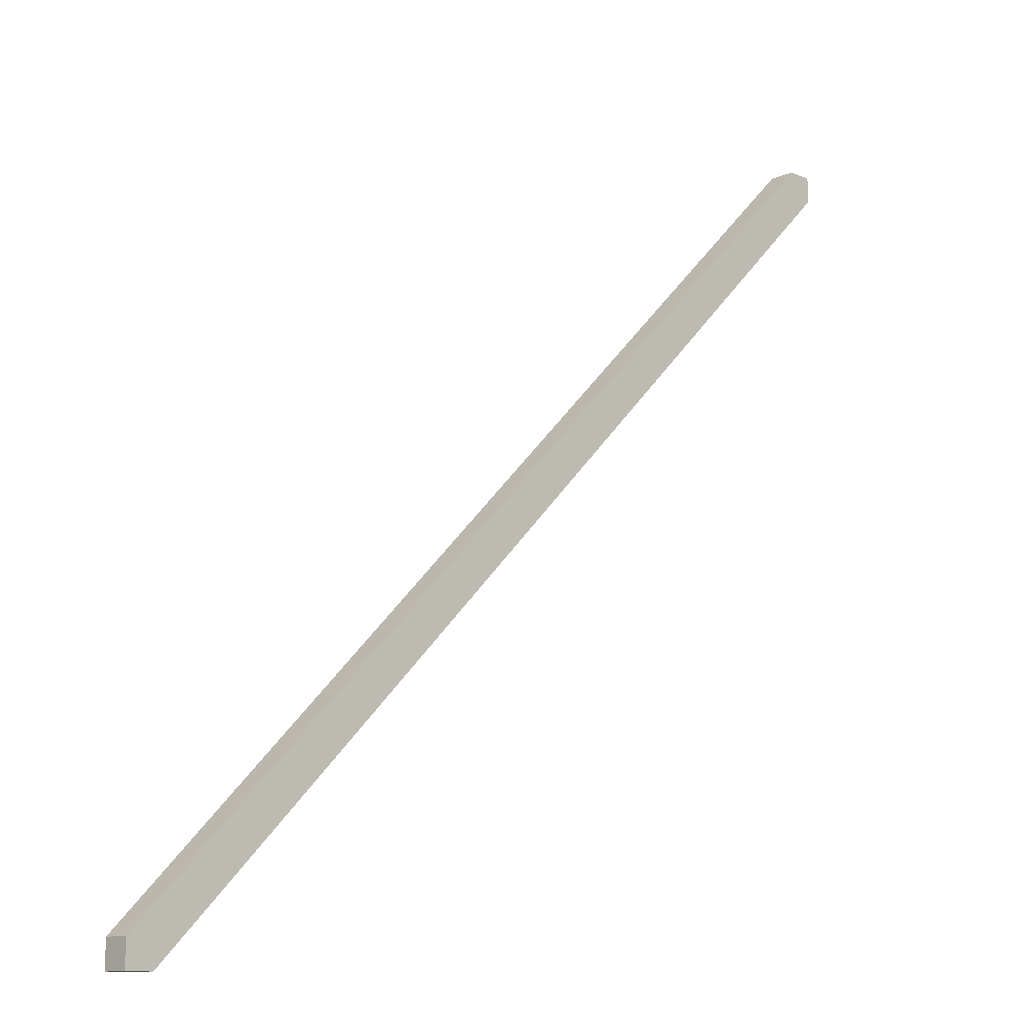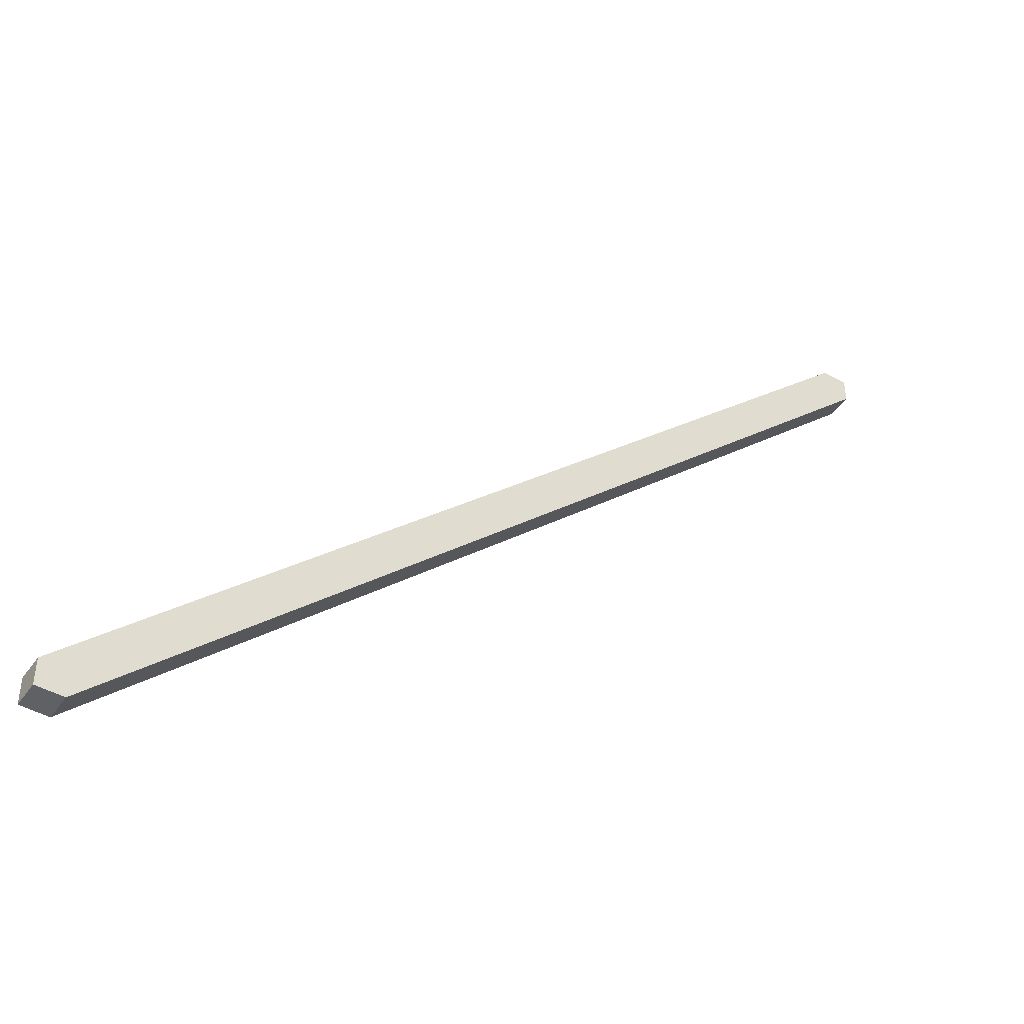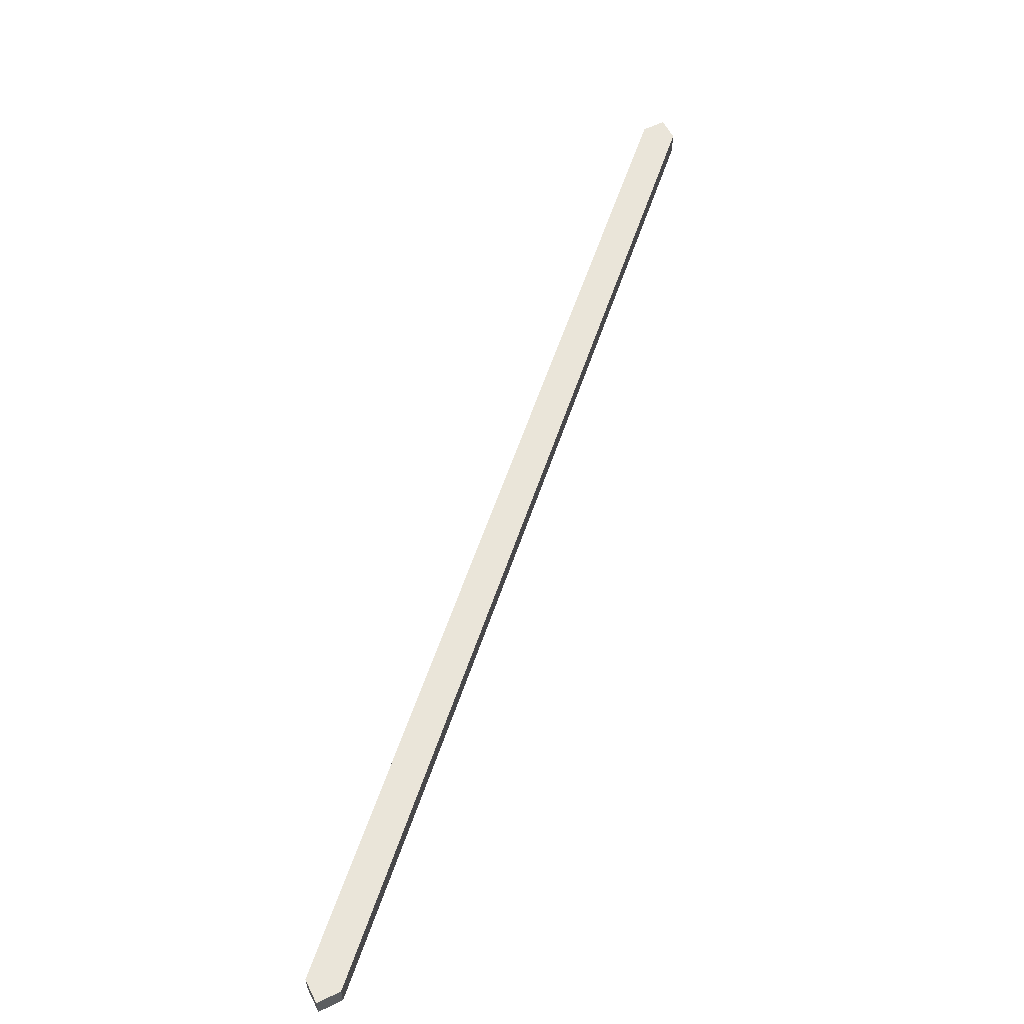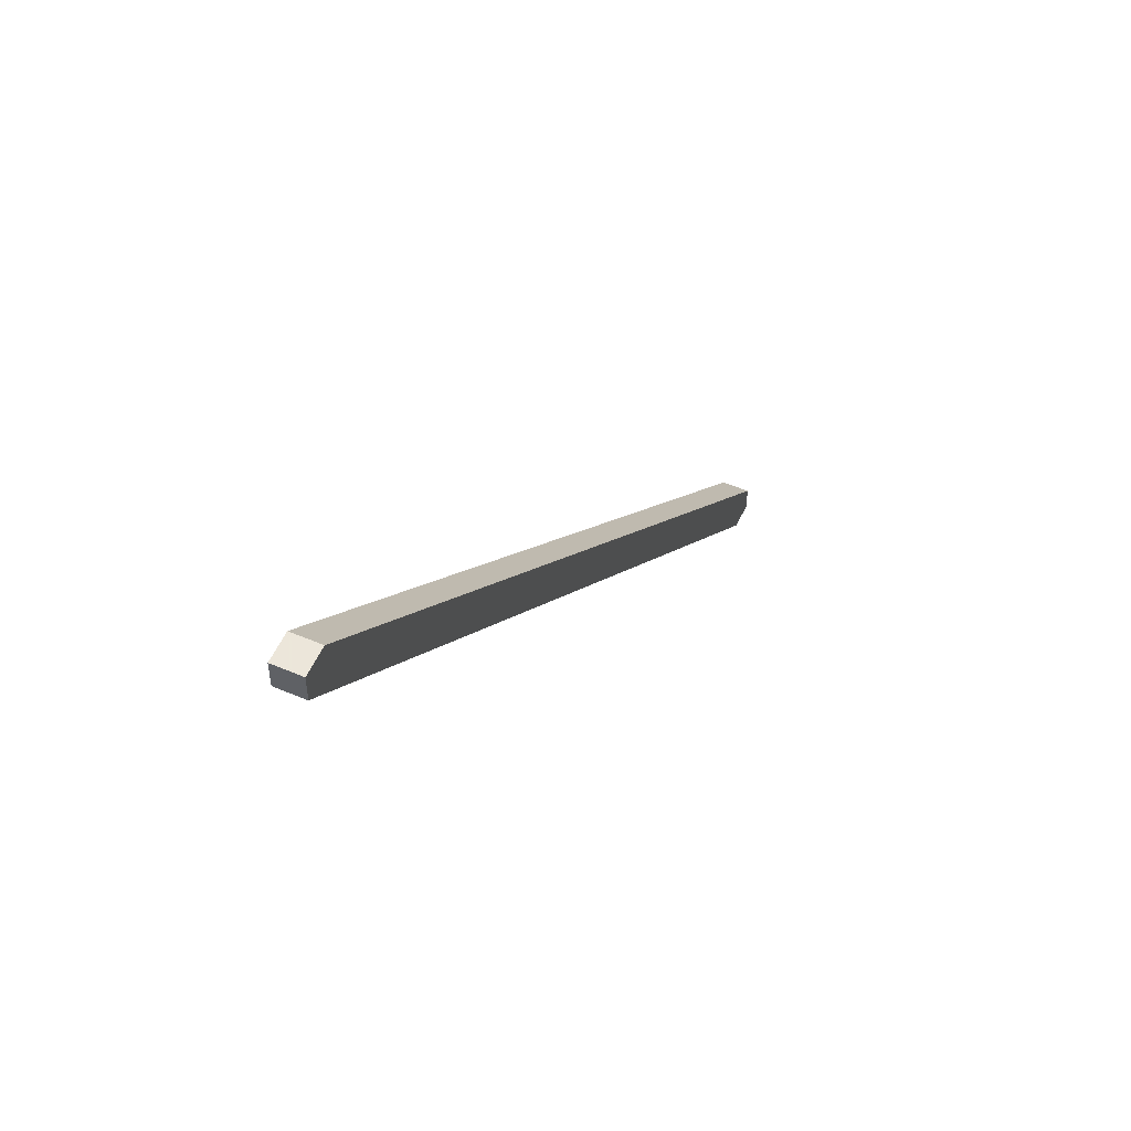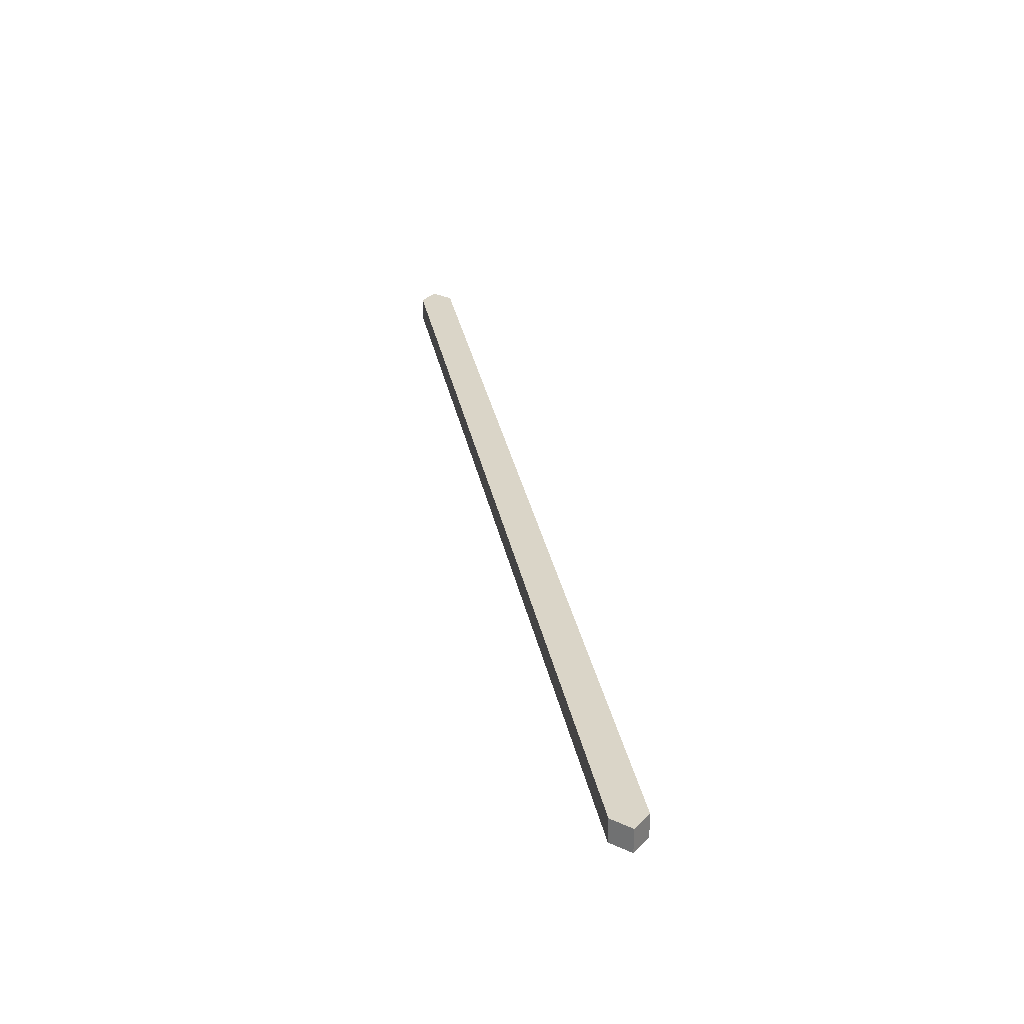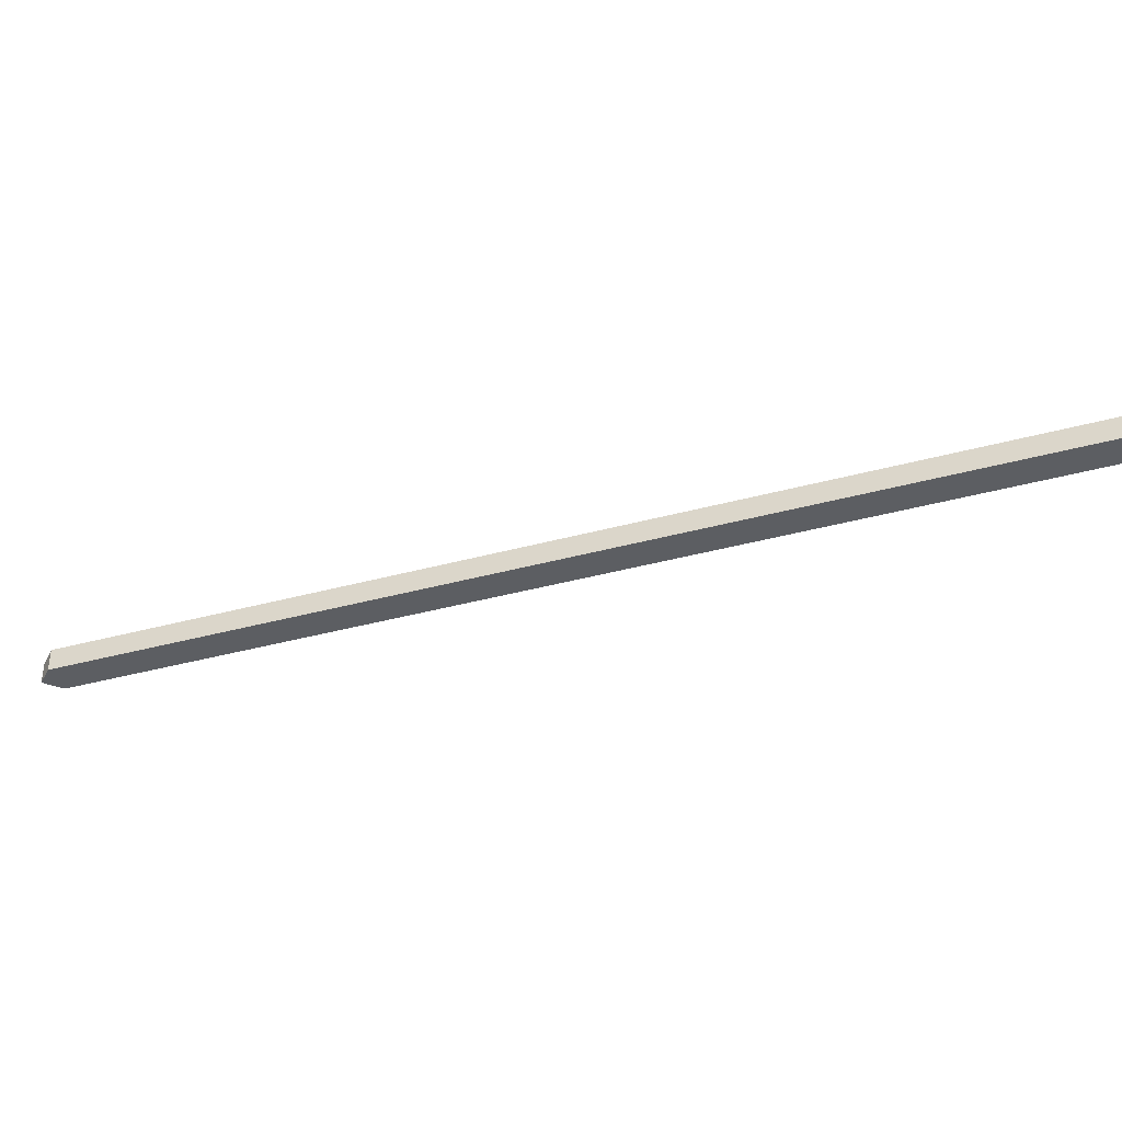
<metadata>
{"format":"obj","ext":"obj","renderer":"f3d","projection":"perspective","resolution":1024,"background":"white","views":[{"elev":-12.2,"azim":-44.1,"up":"+Z"},{"elev":-45.5,"azim":-32.7,"up":"+Z"},{"elev":58.4,"azim":63.5,"up":"+Y"},{"elev":54.2,"azim":114.3,"up":"+Z"},{"elev":29.1,"azim":-145.2,"up":"+Y"},{"elev":-38.0,"azim":154.3,"up":"+Y"}]}
</metadata>
<code>
v -0.4688 0 -0.5
v -0.5 0 -0.4688
v 0.4688 0 0.5
v 0.5 0 0.4688
v 0.5 -0.03125 0.4688
v -0.4688 -0.03125 -0.5
v -0.5 0 -0.5
v -0.5 -0.03125 -0.5
v -0.5 -0.03125 -0.4688
v 0.4688 -0.03125 0.5
v 0.5 0 0.5
v 0.5 -0.03125 0.5
f 1 2 3
f 1 3 4
f 1 4 5
f 1 5 6
f 1 6 7
f 1 7 2
f 2 7 8
f 2 8 9
f 2 9 3
f 3 9 10
f 3 10 11
f 3 11 4
f 4 11 12
f 4 12 5
f 5 12 10
f 5 10 9
f 5 9 6
f 6 9 8
f 6 8 7
f 10 12 11

</code>
